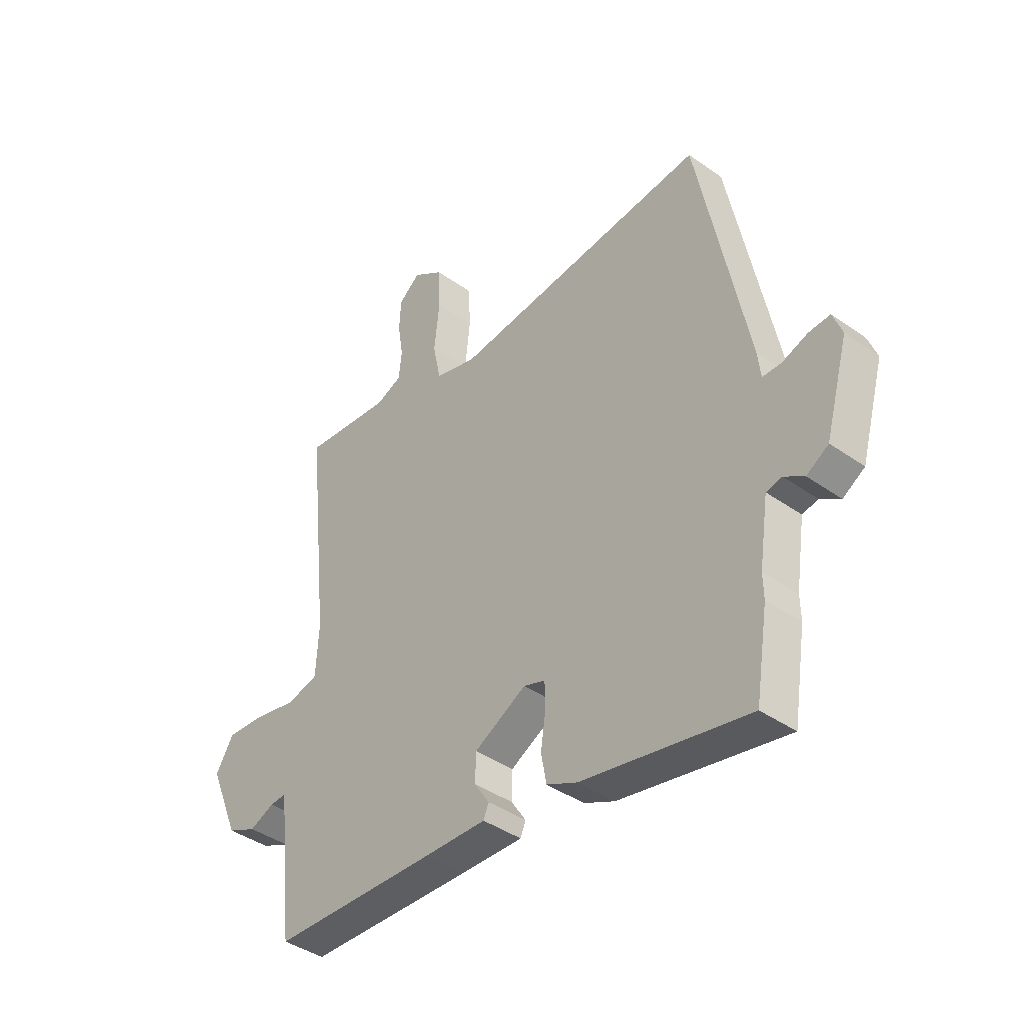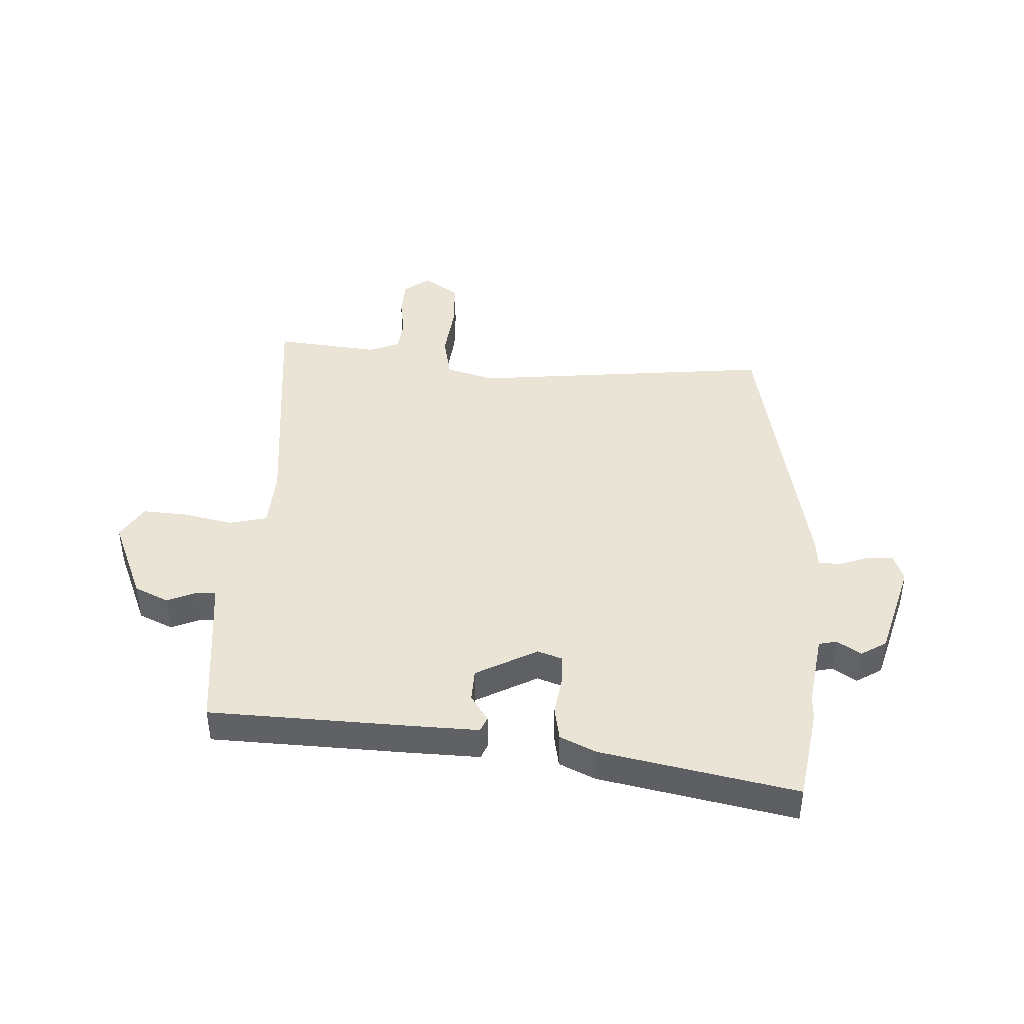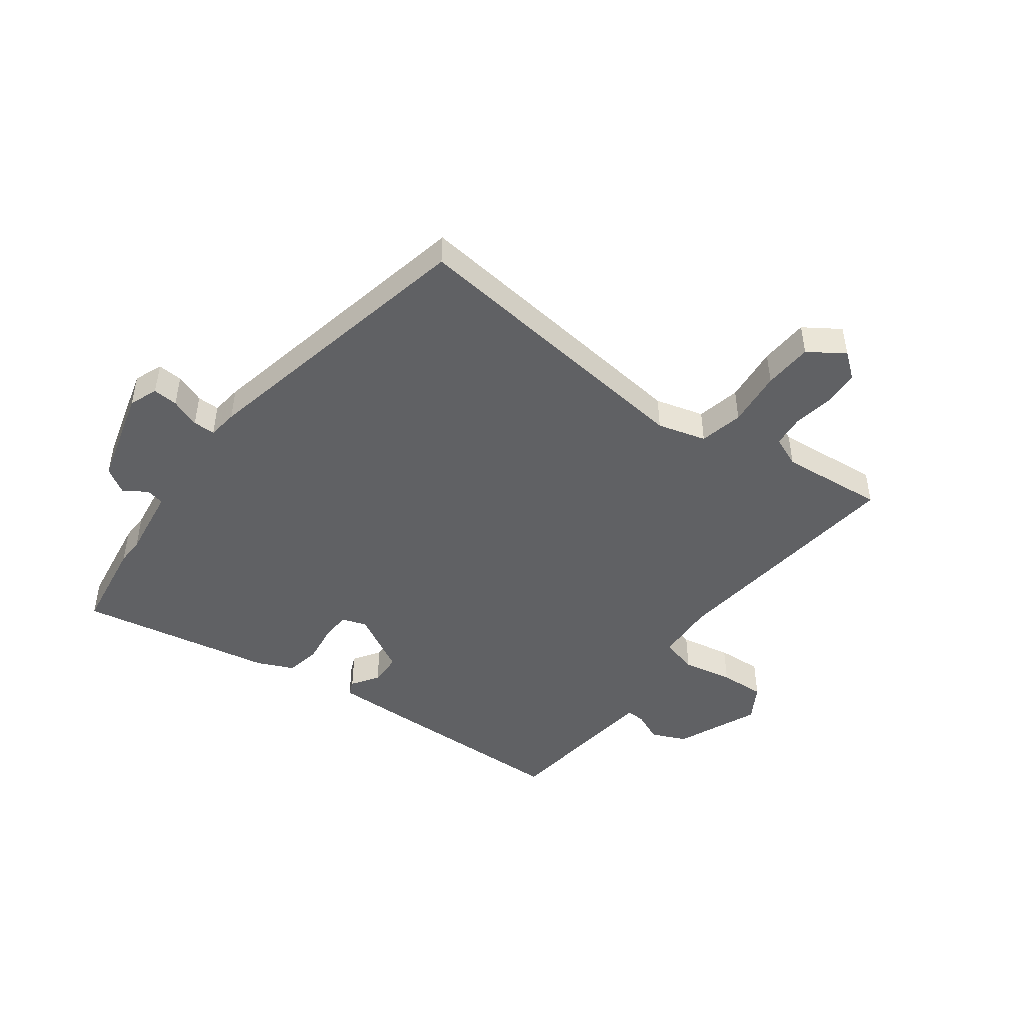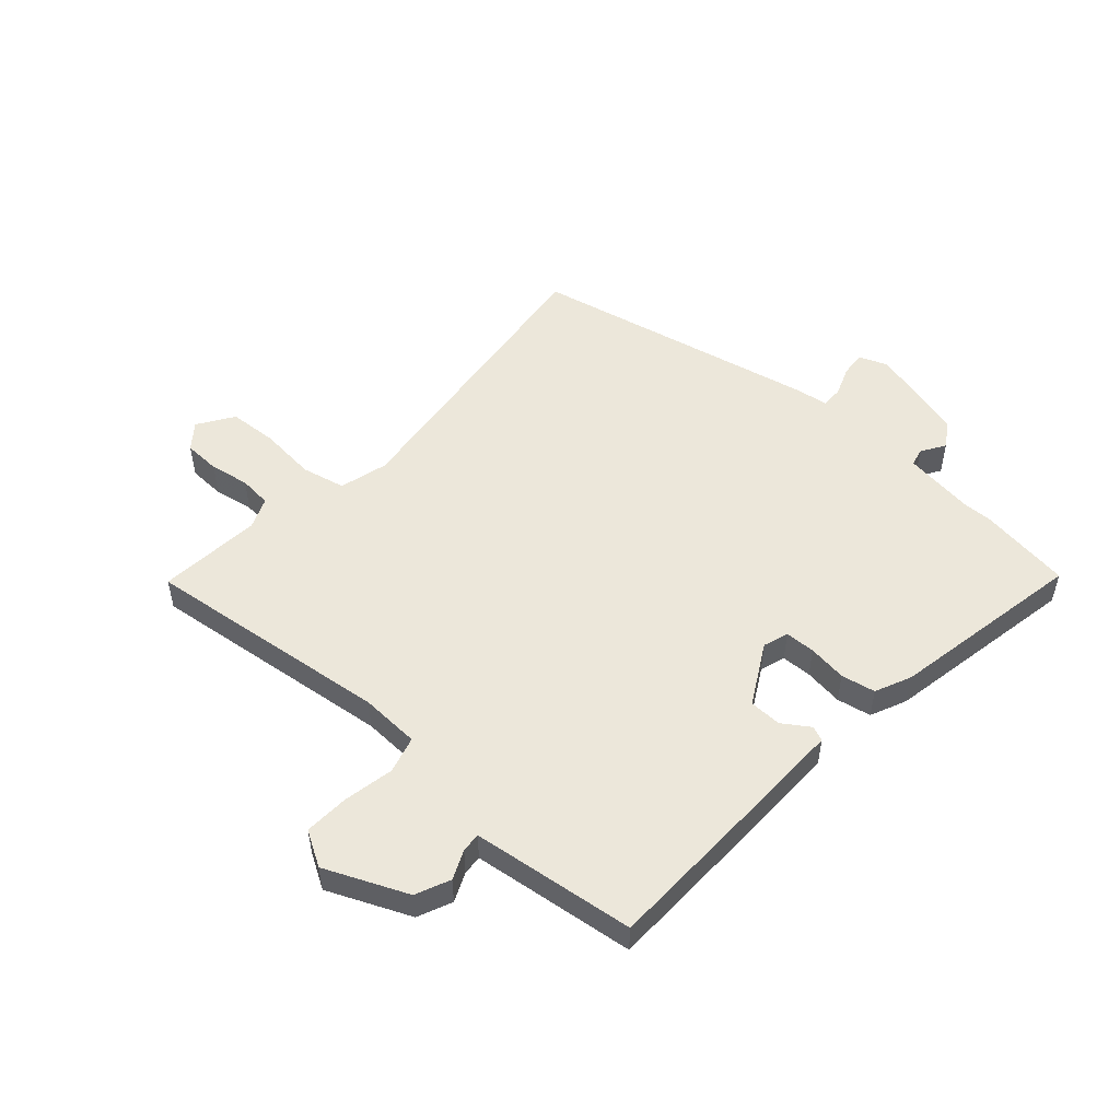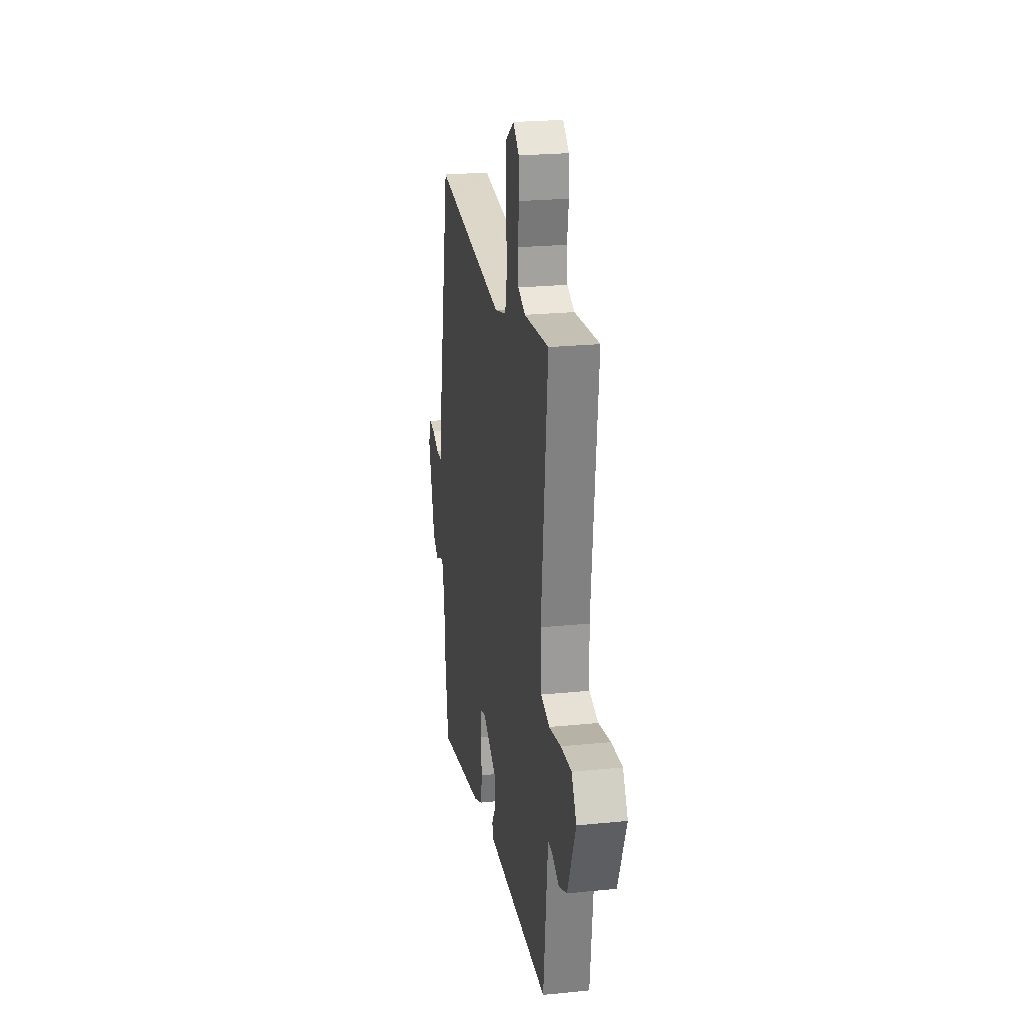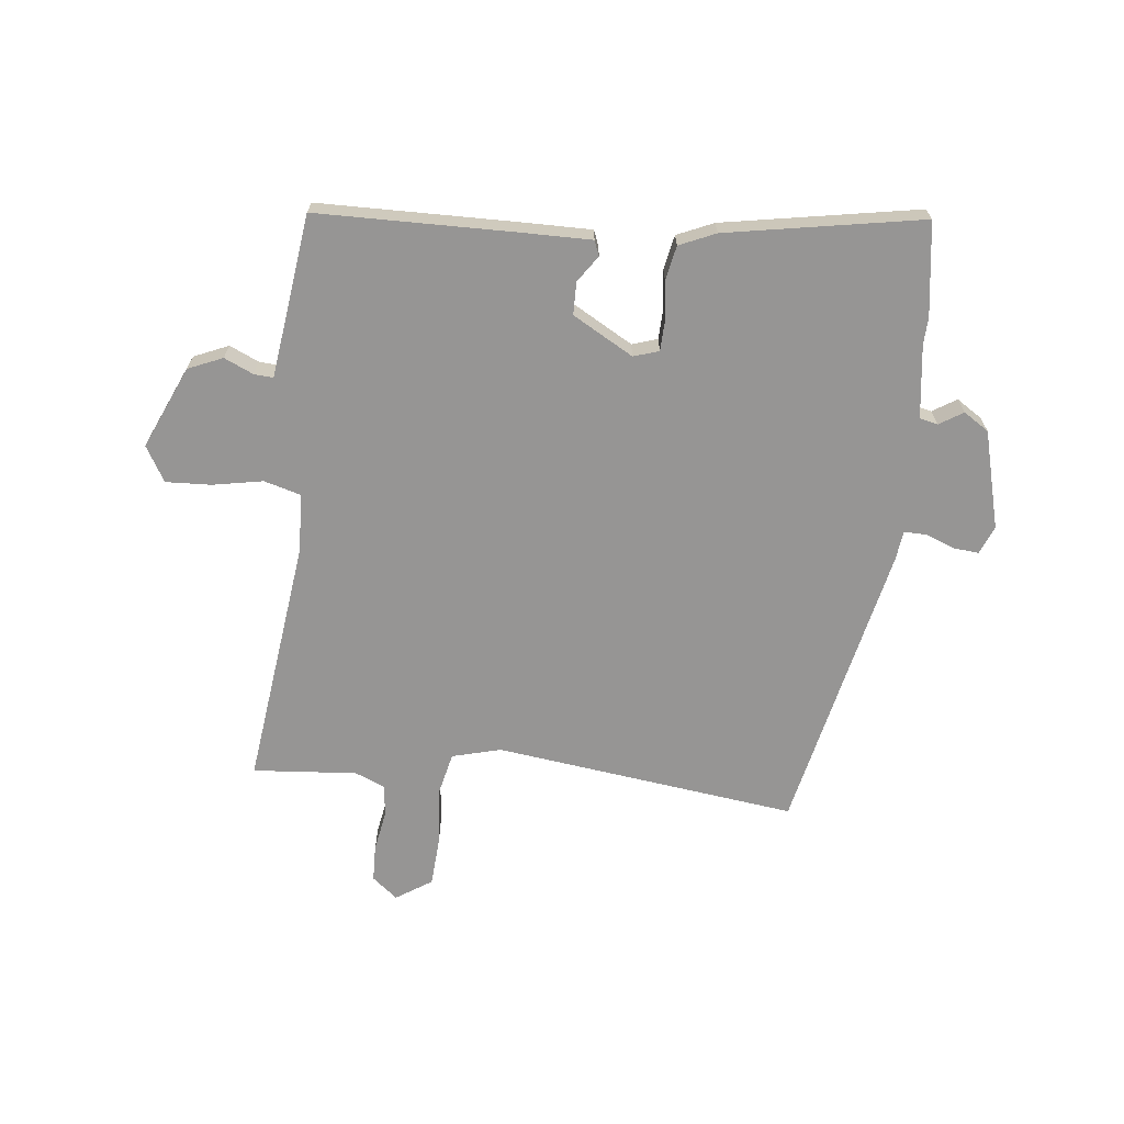
<metadata>
{"format":"obj","ext":"obj","renderer":"f3d","projection":"perspective","resolution":1024,"background":"white","views":[{"elev":-40.7,"azim":-130.9,"up":"+Z"},{"elev":42.7,"azim":-176.8,"up":"+Y"},{"elev":-46.8,"azim":-37.1,"up":"+Y"},{"elev":51.8,"azim":131.1,"up":"+Y"},{"elev":23.9,"azim":80.5,"up":"+Z"},{"elev":-67.6,"azim":172.7,"up":"+Y"}]}
</metadata>
<code>
v -0.433 0.07 0.513
v 0.098 0.07 0.455
v 0.183 0.07 0.479
v 0.199 0.07 0.556
v 0.188 0.07 0.655
v 0.192 0.07 0.741
v 0.254 0.07 0.783
v 0.299 0.07 0.748
v 0.302 0.07 0.684
v 0.291 0.07 0.614
v 0.297 0.07 0.557
v 0.351 0.07 0.535
v 0.533 0.07 0.553
v 0.487 0.07 0.118
v 0.493 0.07 0.014
v 0.558 0.07 -0.003
v 0.646 0.07 0.015
v 0.725 0.07 0.02
v 0.762 0.07 -0.041
v 0.701 0.07 -0.186
v 0.641 0.07 -0.213
v 0.59 0.07 -0.191
v 0.556 0.07 -0.189
v 0.546 0.07 -0.277
v 0.524 0.07 -0.476
v 0.18 0.07 -0.487
v 0.055 0.07 -0.49
v 0.044 0.07 -0.464
v 0.075 0.07 -0.417
v 0.073 0.07 -0.36
v -0.034 0.07 -0.302
v -0.078 0.07 -0.317
v -0.079 0.07 -0.37
v -0.069 0.07 -0.438
v -0.08 0.07 -0.498
v -0.143 0.07 -0.527
v -0.485 0.07 -0.594
v -0.511 0.07 -0.431
v -0.51 0.07 -0.383
v -0.529 0.07 -0.256
v -0.561 0.07 -0.249
v -0.602 0.07 -0.276
v -0.647 0.07 -0.248
v -0.695 0.07 -0.078
v -0.676 0.07 -0.028
v -0.632 0.07 -0.031
v -0.58 0.07 -0.05
v -0.541 0.07 -0.05
v -0.535 0.07 0.003
v -0.433 0 0.513
v 0.098 0 0.455
v 0.183 0 0.479
v 0.199 0 0.556
v 0.188 0 0.655
v 0.192 0 0.741
v 0.254 0 0.783
v 0.299 0 0.748
v 0.302 0 0.684
v 0.291 0 0.614
v 0.297 0 0.557
v 0.351 0 0.535
v 0.533 0 0.553
v 0.487 0 0.118
v 0.493 0 0.014
v 0.558 0 -0.003
v 0.646 0 0.015
v 0.725 0 0.02
v 0.762 0 -0.041
v 0.701 0 -0.186
v 0.641 0 -0.213
v 0.59 0 -0.191
v 0.556 0 -0.189
v 0.546 0 -0.277
v 0.524 0 -0.476
v 0.18 0 -0.487
v 0.055 0 -0.49
v 0.044 0 -0.464
v 0.075 0 -0.417
v 0.073 0 -0.36
v -0.034 0 -0.302
v -0.078 0 -0.317
v -0.079 0 -0.37
v -0.069 0 -0.438
v -0.08 0 -0.498
v -0.143 0 -0.527
v -0.485 0 -0.594
v -0.511 0 -0.431
v -0.51 0 -0.383
v -0.529 0 -0.256
v -0.561 0 -0.249
v -0.602 0 -0.276
v -0.647 0 -0.248
v -0.695 0 -0.078
v -0.676 0 -0.028
v -0.632 0 -0.031
v -0.58 0 -0.05
v -0.541 0 -0.05
v -0.535 0 0.003
f 48 49 1 2
f 44 45 46 47
f 44 47 48
f 41 42 43 44
f 40 41 44 48
f 39 40 48 2
f 33 34 35 36
f 32 33 36 37
f 26 27 28 29
f 24 25 26 29
f 23 24 29 30
f 19 20 21 22
f 19 22 23
f 16 17 18 19
f 16 19 23 30
f 12 13 14
f 11 12 14 15
f 7 8 9 10
f 7 10 11
f 4 5 6 7
f 3 4 7 11
f 38 39 2 3
f 32 37 38 3
f 31 32 3 11
f 15 16 30 31
f 11 15 31
f 51 50 98 97
f 96 95 94 93
f 97 96 93
f 93 92 91 90
f 97 93 90 89
f 51 97 89 88
f 85 84 83 82
f 86 85 82 81
f 78 77 76 75
f 78 75 74 73
f 79 78 73 72
f 71 70 69 68
f 72 71 68
f 68 67 66 65
f 79 72 68 65
f 63 62 61
f 64 63 61 60
f 59 58 57 56
f 60 59 56
f 56 55 54 53
f 60 56 53 52
f 52 51 88 87
f 52 87 86 81
f 60 52 81 80
f 80 79 65 64
f 80 64 60
f 1 50 51 2
f 2 51 52 3
f 3 52 53 4
f 4 53 54 5
f 5 54 55 6
f 6 55 56 7
f 7 56 57 8
f 8 57 58 9
f 9 58 59 10
f 10 59 60 11
f 11 60 61 12
f 12 61 62 13
f 13 62 63 14
f 14 63 64 15
f 15 64 65 16
f 16 65 66 17
f 17 66 67 18
f 18 67 68 19
f 19 68 69 20
f 20 69 70 21
f 21 70 71 22
f 22 71 72 23
f 23 72 73 24
f 24 73 74 25
f 25 74 75 26
f 26 75 76 27
f 27 76 77 28
f 28 77 78 29
f 29 78 79 30
f 30 79 80 31
f 31 80 81 32
f 32 81 82 33
f 33 82 83 34
f 34 83 84 35
f 35 84 85 36
f 36 85 86 37
f 37 86 87 38
f 38 87 88 39
f 39 88 89 40
f 40 89 90 41
f 41 90 91 42
f 42 91 92 43
f 43 92 93 44
f 44 93 94 45
f 45 94 95 46
f 46 95 96 47
f 47 96 97 48
f 48 97 98 49
f 49 98 50 1

</code>
